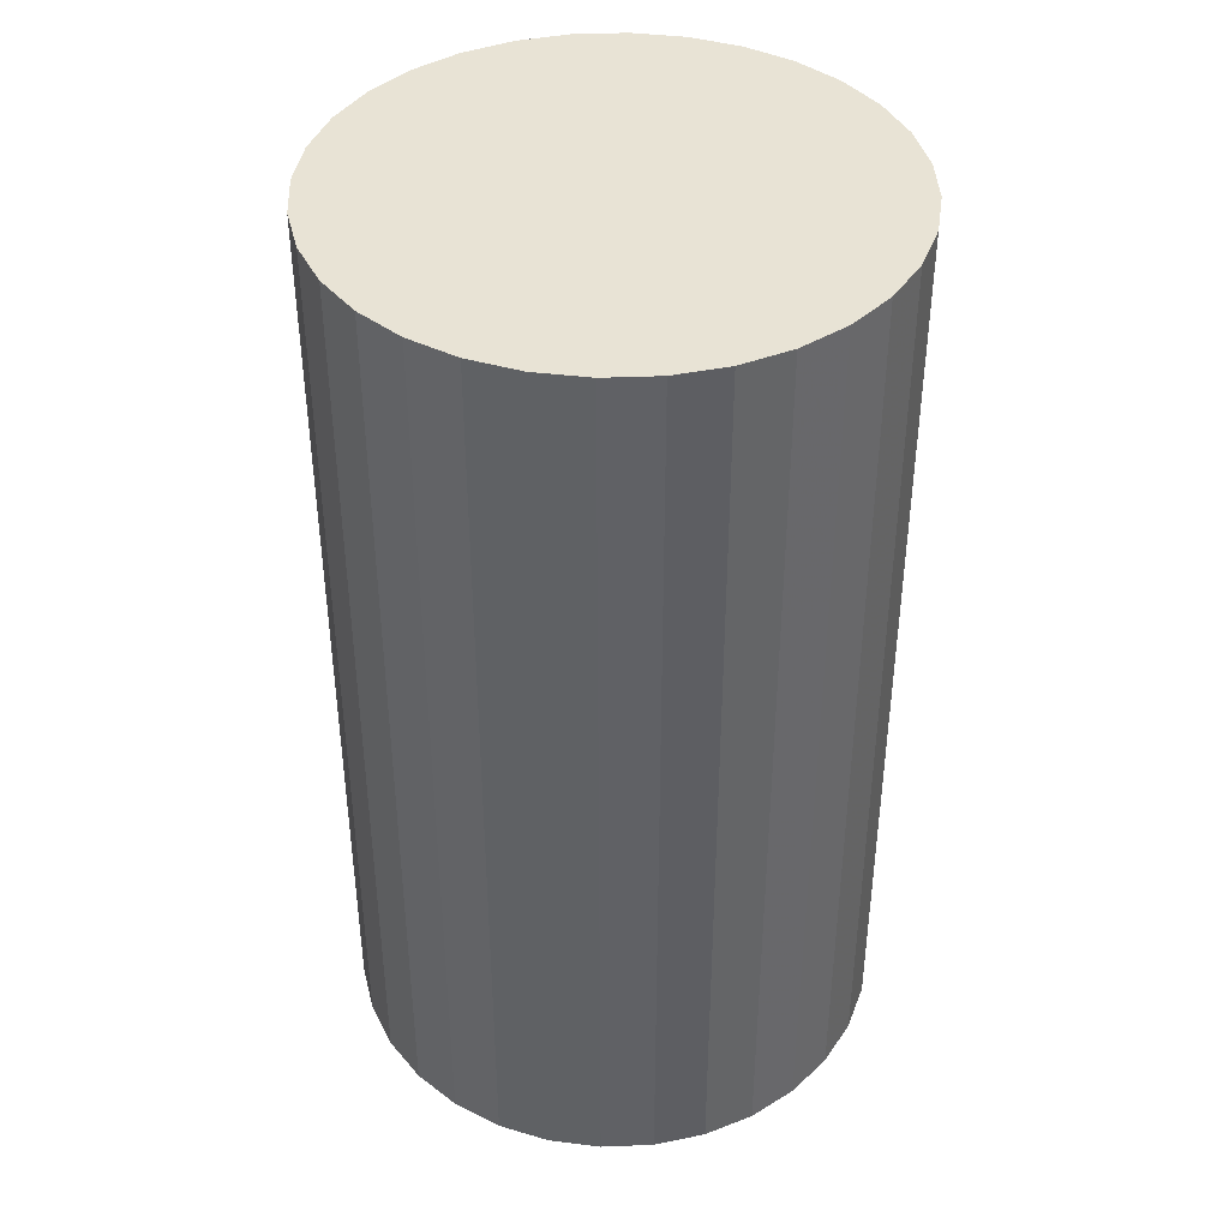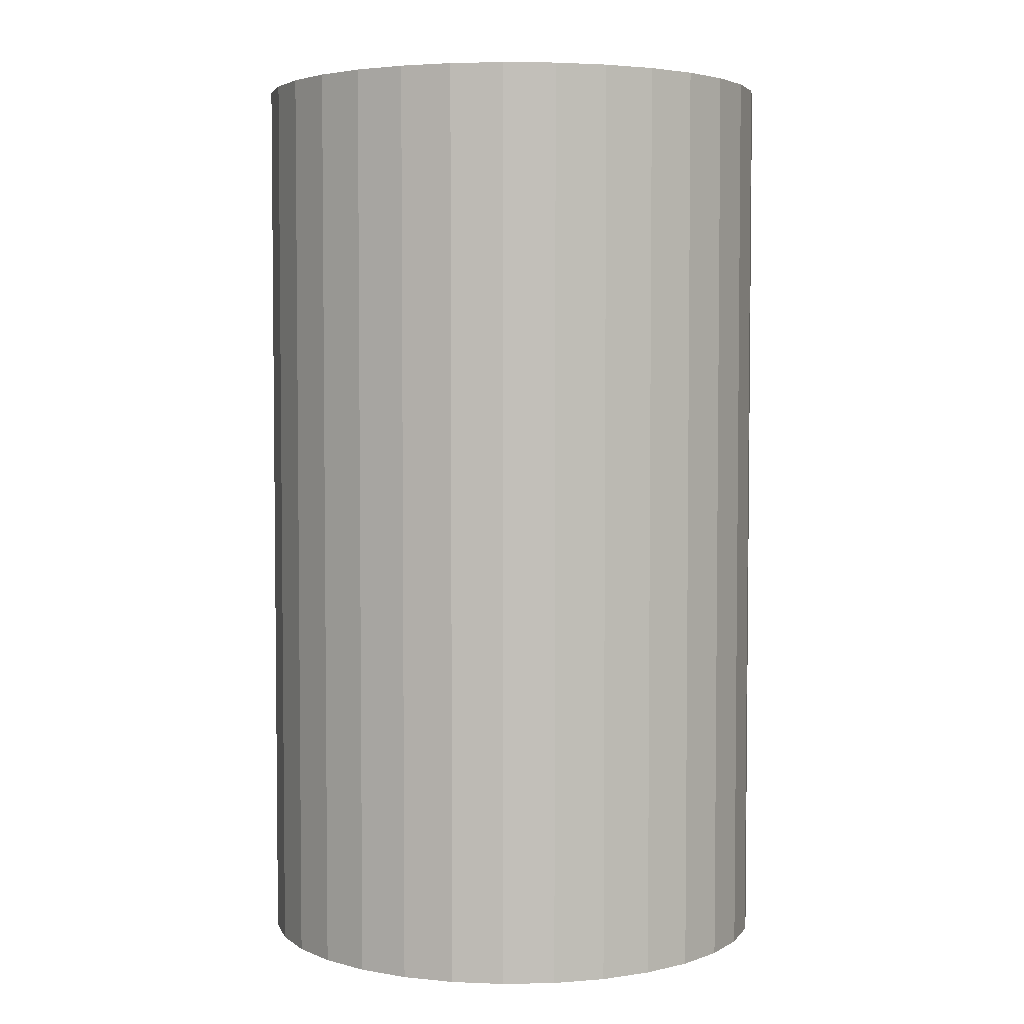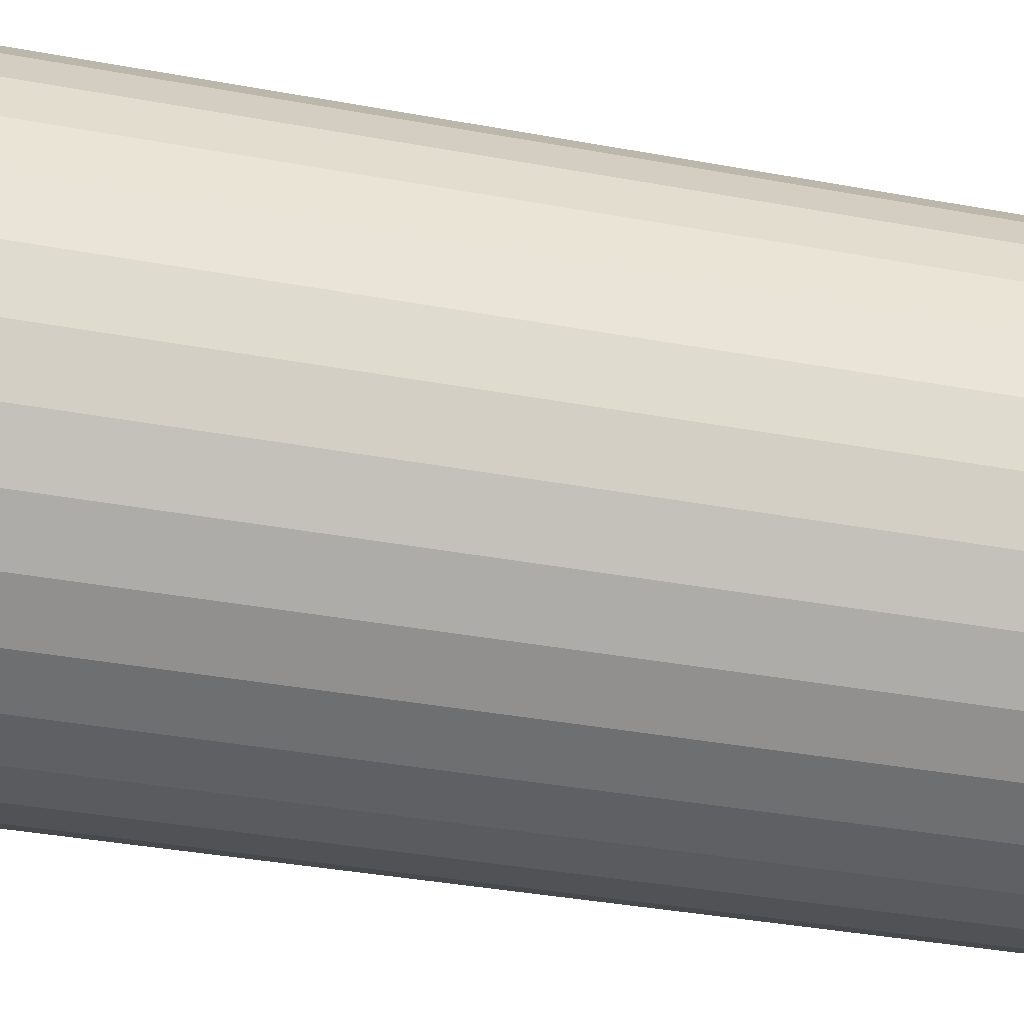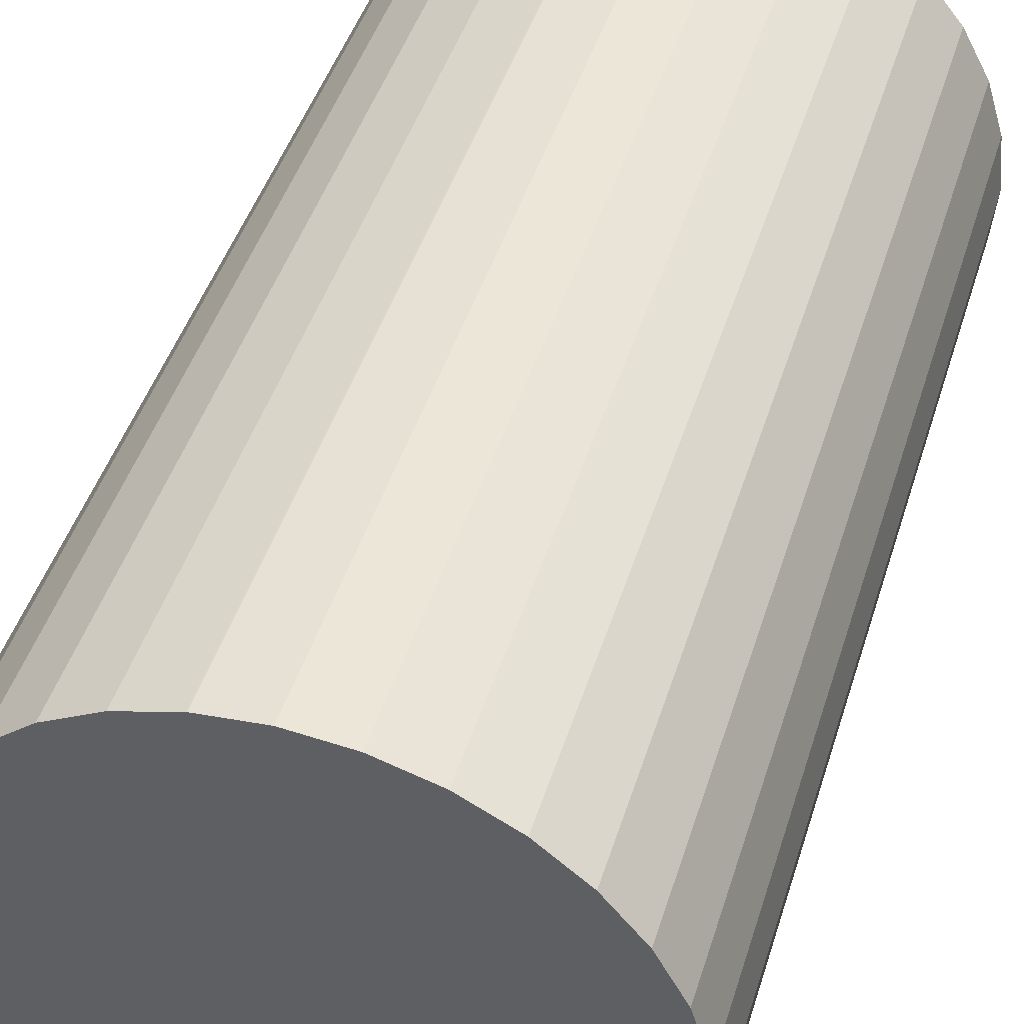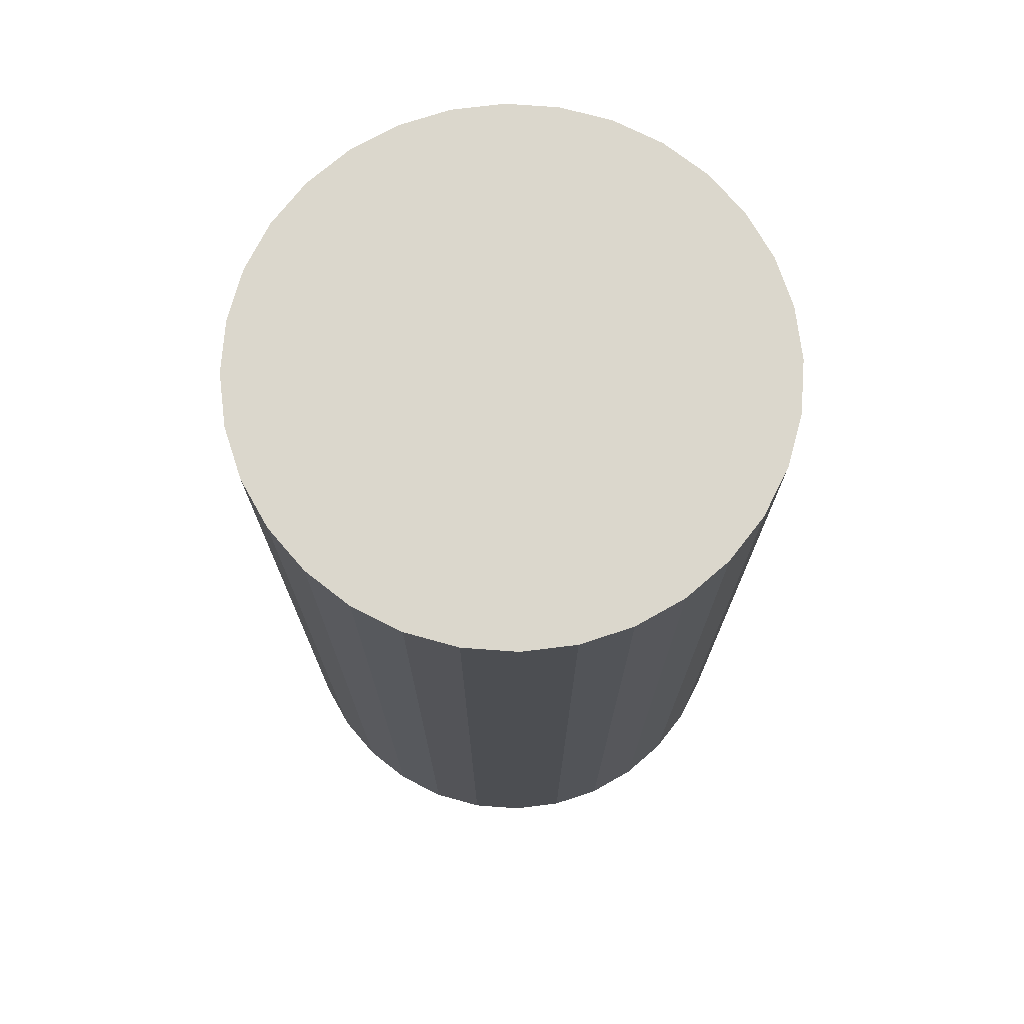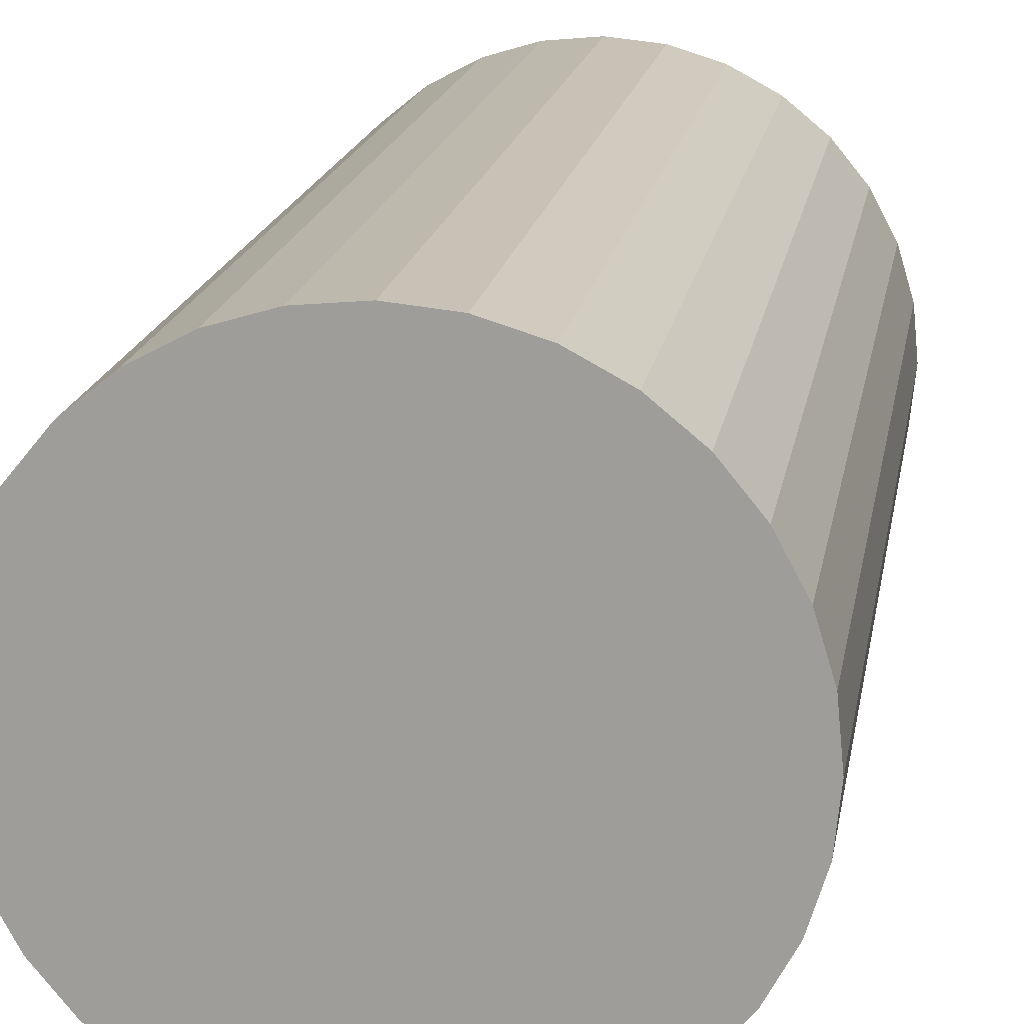
<metadata>
{"format":"obj","ext":"obj","renderer":"f3d","projection":"perspective","resolution":1024,"background":"white","views":[{"elev":41.0,"azim":-132.1,"up":"+Z"},{"elev":3.9,"azim":-76.8,"up":"+Z"},{"elev":-37.8,"azim":76.8,"up":"+Y"},{"elev":44.4,"azim":16.7,"up":"+Y"},{"elev":73.3,"azim":-136.4,"up":"+Z"},{"elev":17.5,"azim":-170.6,"up":"+Y"}]}
</metadata>
<code>
v 0 0 -0.04452
v 0.02569 0 -0.04452
v 0.02569 0 0.04452
v 0 0 0.04452
v 0.02519 0.005011 -0.04452
v 0.02519 0.005011 0.04452
v 0.02373 0.009829 -0.04452
v 0.02373 0.009829 0.04452
v 0.02136 0.01427 -0.04452
v 0.02136 0.01427 0.04452
v 0.01816 0.01816 -0.04452
v 0.01816 0.01816 0.04452
v 0.01427 0.02136 -0.04452
v 0.01427 0.02136 0.04452
v 0.009829 0.02373 -0.04452
v 0.009829 0.02373 0.04452
v 0.005011 0.02519 -0.04452
v 0.005011 0.02519 0.04452
v 0 0.02569 -0.04452
v 0 0.02569 0.04452
v -0.005011 0.02519 -0.04452
v -0.005011 0.02519 0.04452
v -0.009829 0.02373 -0.04452
v -0.009829 0.02373 0.04452
v -0.01427 0.02136 -0.04452
v -0.01427 0.02136 0.04452
v -0.01816 0.01816 -0.04452
v -0.01816 0.01816 0.04452
v -0.02136 0.01427 -0.04452
v -0.02136 0.01427 0.04452
v -0.02373 0.009829 -0.04452
v -0.02373 0.009829 0.04452
v -0.02519 0.005011 -0.04452
v -0.02519 0.005011 0.04452
v -0.02569 0 -0.04452
v -0.02569 0 0.04452
v -0.02519 -0.005011 -0.04452
v -0.02519 -0.005011 0.04452
v -0.02373 -0.009829 -0.04452
v -0.02373 -0.009829 0.04452
v -0.02136 -0.01427 -0.04452
v -0.02136 -0.01427 0.04452
v -0.01816 -0.01816 -0.04452
v -0.01816 -0.01816 0.04452
v -0.01427 -0.02136 -0.04452
v -0.01427 -0.02136 0.04452
v -0.009829 -0.02373 -0.04452
v -0.009829 -0.02373 0.04452
v -0.005011 -0.02519 -0.04452
v -0.005011 -0.02519 0.04452
v -0 -0.02569 -0.04452
v -0 -0.02569 0.04452
v 0.005011 -0.02519 -0.04452
v 0.005011 -0.02519 0.04452
v 0.009829 -0.02373 -0.04452
v 0.009829 -0.02373 0.04452
v 0.01427 -0.02136 -0.04452
v 0.01427 -0.02136 0.04452
v 0.01816 -0.01816 -0.04452
v 0.01816 -0.01816 0.04452
v 0.02136 -0.01427 -0.04452
v 0.02136 -0.01427 0.04452
v 0.02373 -0.009829 -0.04452
v 0.02373 -0.009829 0.04452
v 0.02519 -0.005011 -0.04452
v 0.02519 -0.005011 0.04452
f 2 1 5
f 2 5 3
f 3 5 6
f 3 6 4
f 5 1 7
f 5 7 6
f 6 7 8
f 6 8 4
f 7 1 9
f 7 9 8
f 8 9 10
f 8 10 4
f 9 1 11
f 9 11 10
f 10 11 12
f 10 12 4
f 11 1 13
f 11 13 12
f 12 13 14
f 12 14 4
f 13 1 15
f 13 15 14
f 14 15 16
f 14 16 4
f 15 1 17
f 15 17 16
f 16 17 18
f 16 18 4
f 17 1 19
f 17 19 18
f 18 19 20
f 18 20 4
f 19 1 21
f 19 21 20
f 20 21 22
f 20 22 4
f 21 1 23
f 21 23 22
f 22 23 24
f 22 24 4
f 23 1 25
f 23 25 24
f 24 25 26
f 24 26 4
f 25 1 27
f 25 27 26
f 26 27 28
f 26 28 4
f 27 1 29
f 27 29 28
f 28 29 30
f 28 30 4
f 29 1 31
f 29 31 30
f 30 31 32
f 30 32 4
f 31 1 33
f 31 33 32
f 32 33 34
f 32 34 4
f 33 1 35
f 33 35 34
f 34 35 36
f 34 36 4
f 35 1 37
f 35 37 36
f 36 37 38
f 36 38 4
f 37 1 39
f 37 39 38
f 38 39 40
f 38 40 4
f 39 1 41
f 39 41 40
f 40 41 42
f 40 42 4
f 41 1 43
f 41 43 42
f 42 43 44
f 42 44 4
f 43 1 45
f 43 45 44
f 44 45 46
f 44 46 4
f 45 1 47
f 45 47 46
f 46 47 48
f 46 48 4
f 47 1 49
f 47 49 48
f 48 49 50
f 48 50 4
f 49 1 51
f 49 51 50
f 50 51 52
f 50 52 4
f 51 1 53
f 51 53 52
f 52 53 54
f 52 54 4
f 53 1 55
f 53 55 54
f 54 55 56
f 54 56 4
f 55 1 57
f 55 57 56
f 56 57 58
f 56 58 4
f 57 1 59
f 57 59 58
f 58 59 60
f 58 60 4
f 59 1 61
f 59 61 60
f 60 61 62
f 60 62 4
f 61 1 63
f 61 63 62
f 62 63 64
f 62 64 4
f 63 1 65
f 63 65 64
f 64 65 66
f 64 66 4
f 65 1 2
f 65 2 66
f 66 2 3
f 66 3 4

</code>
